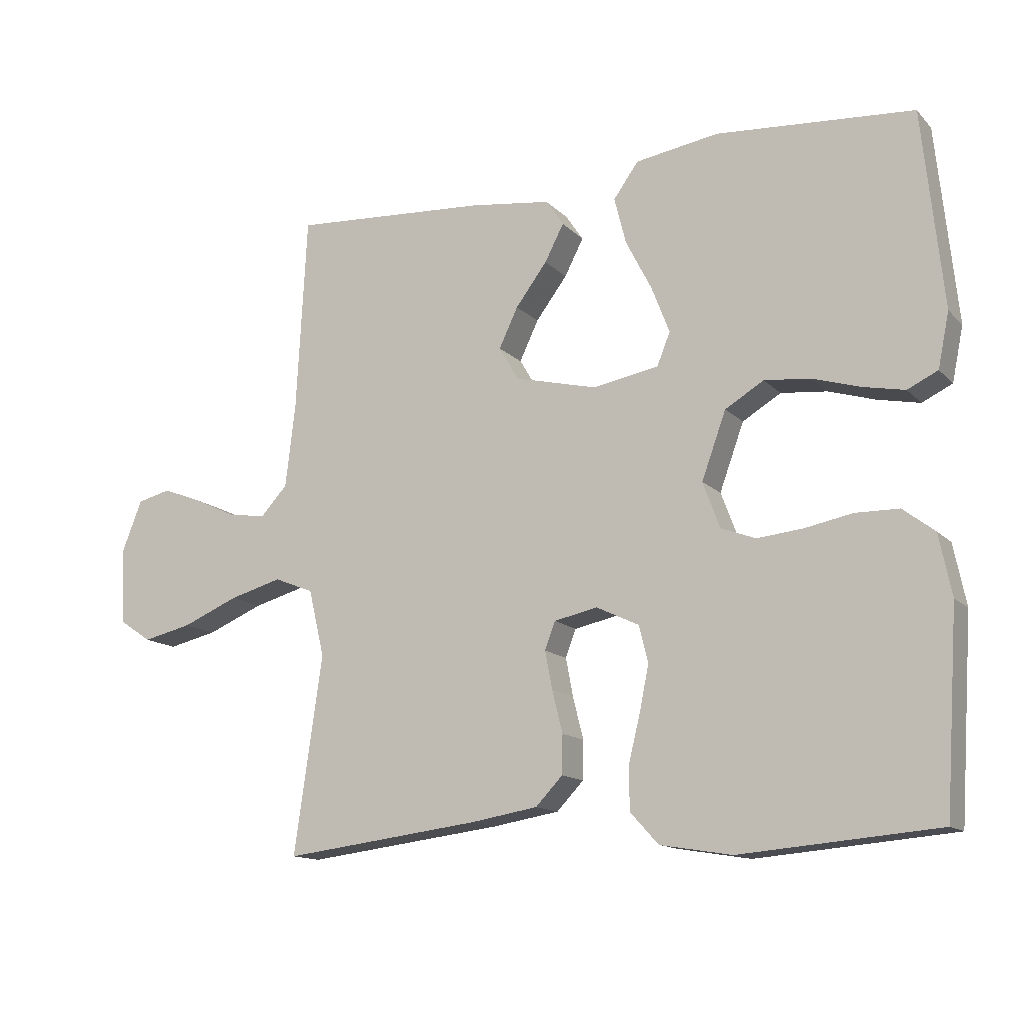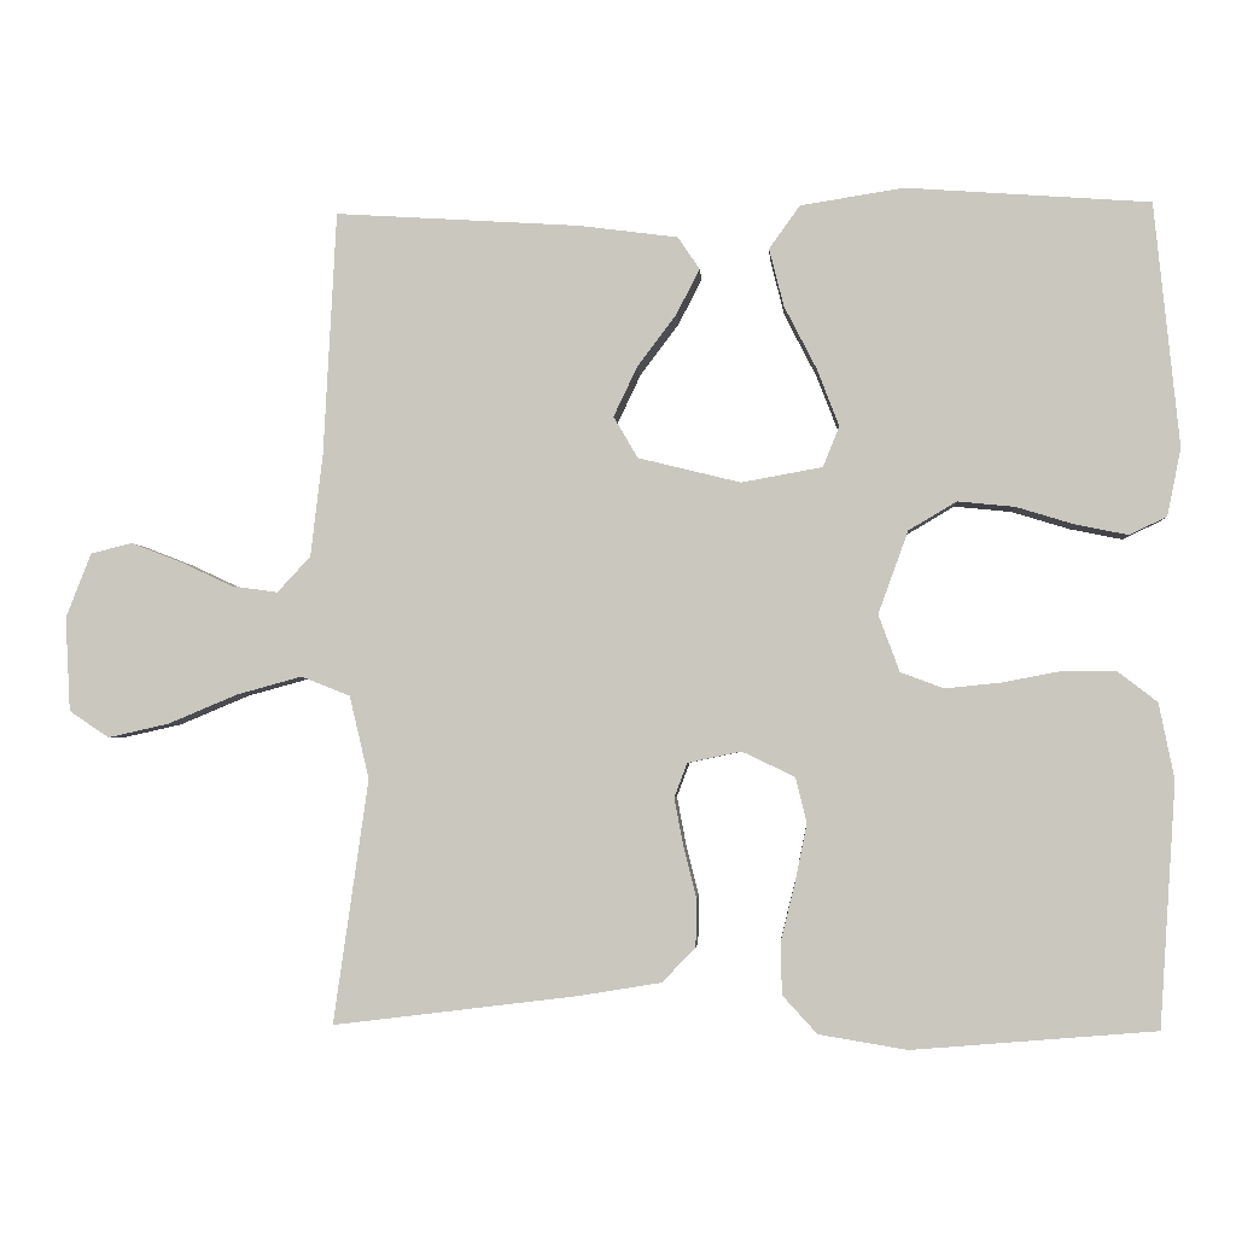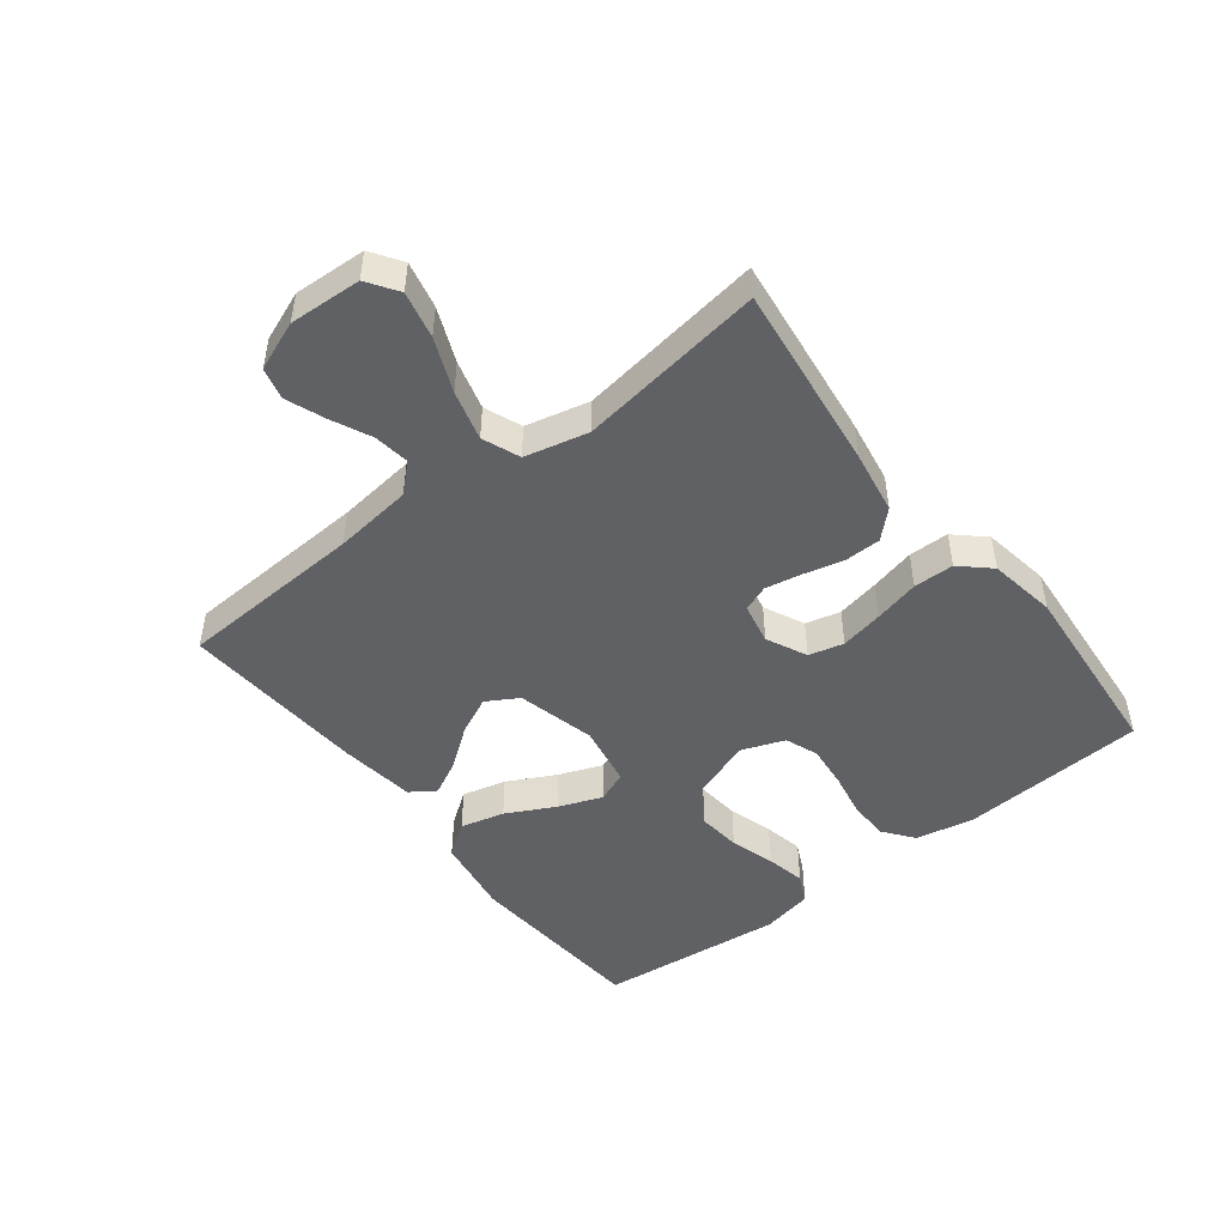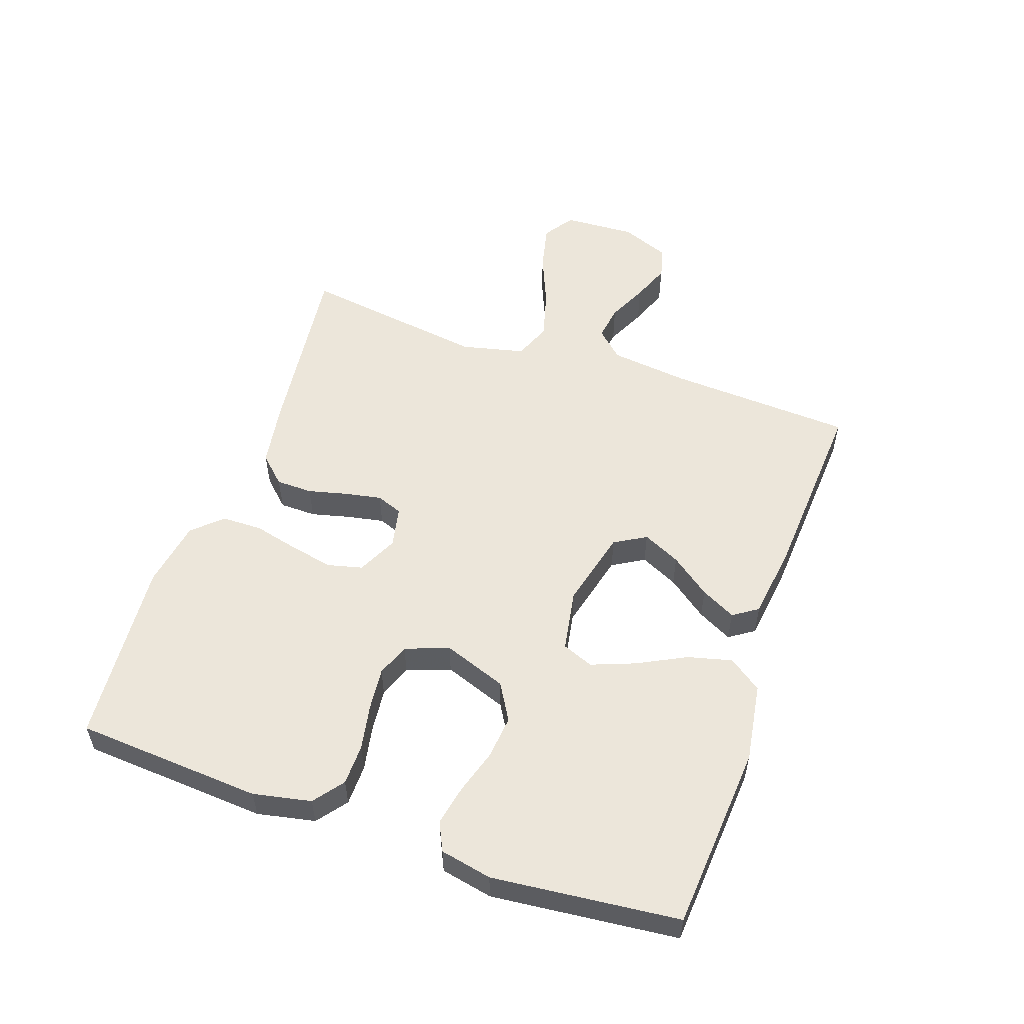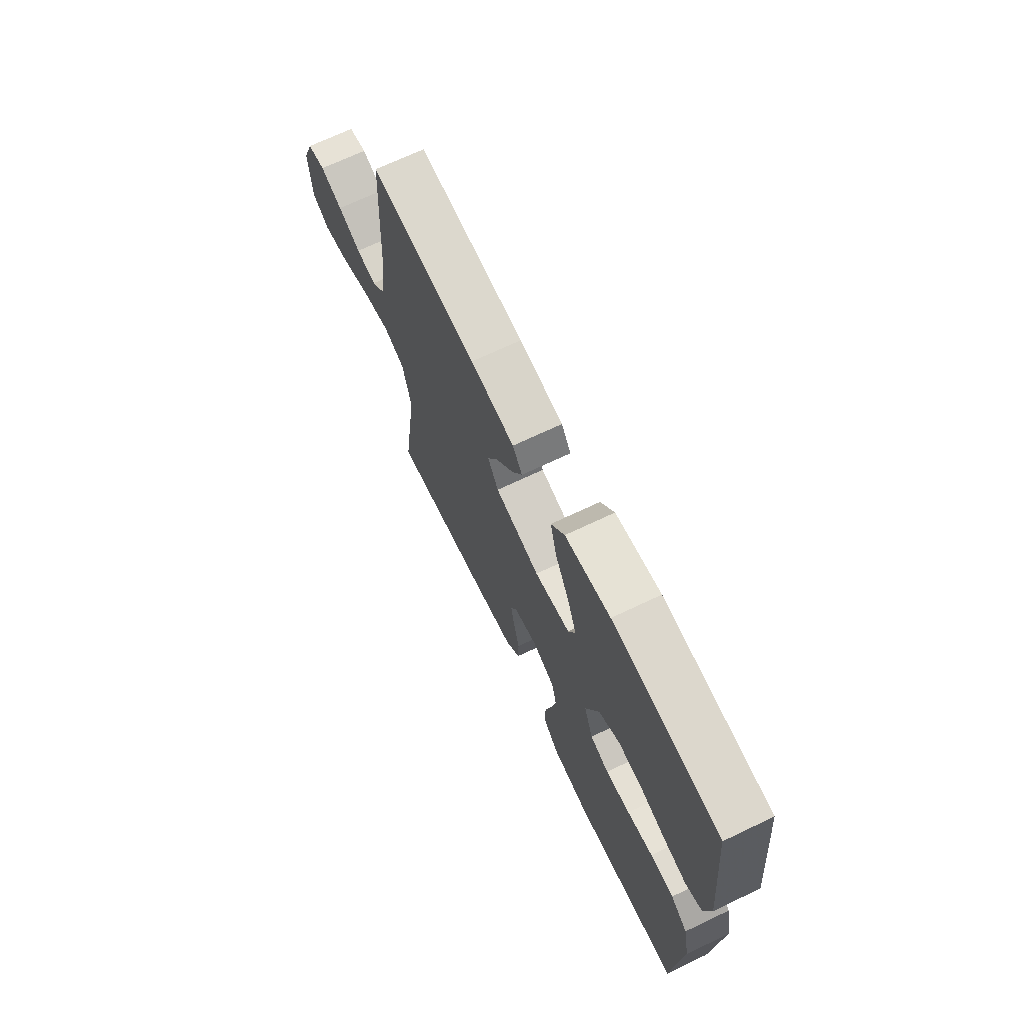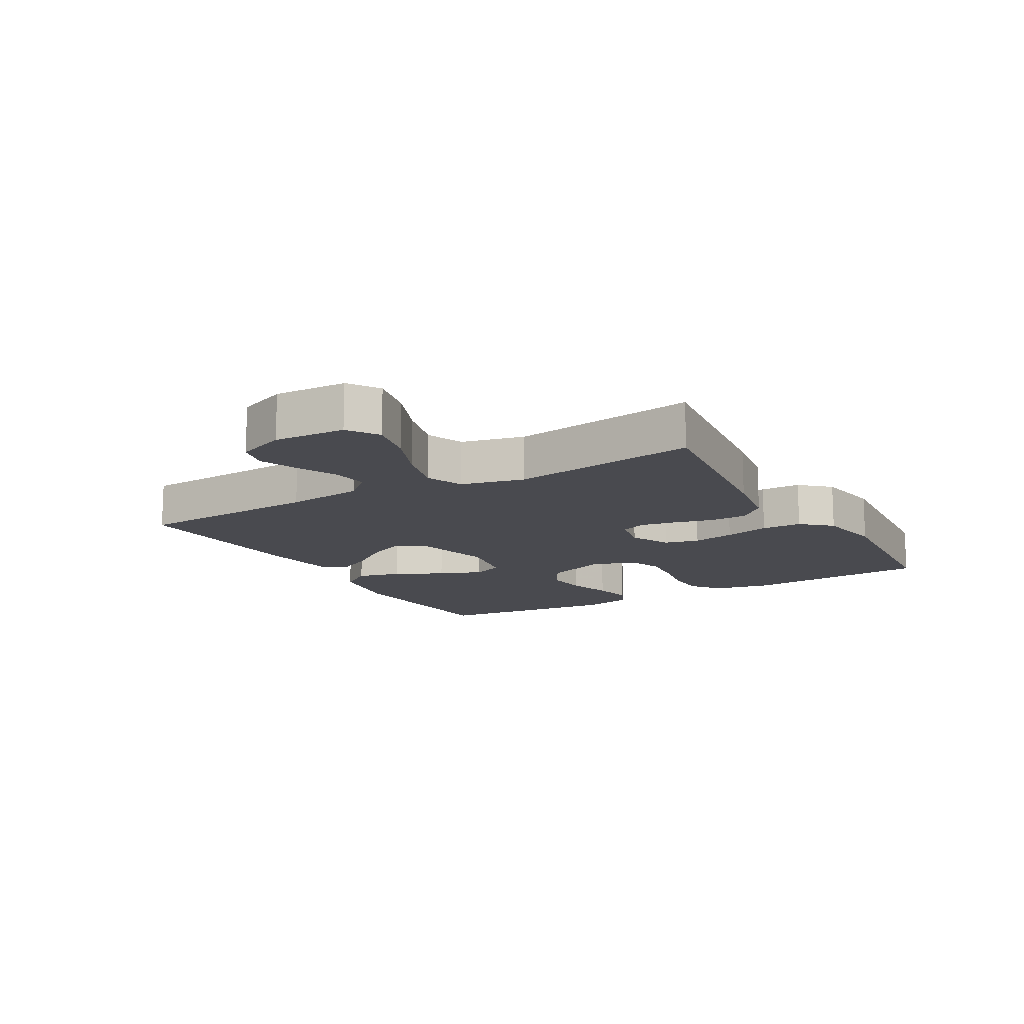
<metadata>
{"format":"obj","ext":"obj","renderer":"f3d","projection":"perspective","resolution":1024,"background":"white","views":[{"elev":-13.6,"azim":-153.3,"up":"+Z"},{"elev":-2.8,"azim":-175.9,"up":"+Z"},{"elev":-48.0,"azim":127.8,"up":"+Y"},{"elev":54.5,"azim":-70.8,"up":"+Y"},{"elev":69.5,"azim":-115.5,"up":"+Z"},{"elev":-13.6,"azim":120.1,"up":"+Y"}]}
</metadata>
<code>
v 0.5 0.07 -0.5
v 0.2 0.07 -0.463
v 0.097 0.07 -0.446
v 0.056 0.07 -0.403
v 0.055 0.07 -0.344
v 0.071 0.07 -0.28
v 0.082 0.07 -0.222
v 0.066 0.07 -0.18
v 0 0.07 -0.166
v -0.065 0.07 -0.197
v -0.079 0.07 -0.253
v -0.065 0.07 -0.322
v -0.047 0.07 -0.395
v -0.048 0.07 -0.46
v -0.091 0.07 -0.507
v -0.2 0.07 -0.525
v -0.5 0.07 -0.5
v -0.52 0.07 -0.2
v -0.501 0.07 -0.107
v -0.453 0.07 -0.07
v -0.387 0.07 -0.069
v -0.314 0.07 -0.083
v -0.245 0.07 -0.09
v -0.192 0.07 -0.07
v -0.166 0.07 0
v -0.203 0.07 0.102
v -0.262 0.07 0.137
v -0.332 0.07 0.13
v -0.404 0.07 0.108
v -0.468 0.07 0.095
v -0.514 0.07 0.117
v -0.531 0.07 0.2
v -0.5 0.07 0.5
v -0.2 0.07 0.522
v -0.073 0.07 0.502
v -0.035 0.07 0.449
v -0.053 0.07 0.378
v -0.093 0.07 0.3
v -0.12 0.07 0.23
v -0.1 0.07 0.18
v 0 0.07 0.162
v 0.126 0.07 0.193
v 0.156 0.07 0.244
v 0.127 0.07 0.305
v 0.079 0.07 0.369
v 0.05 0.07 0.425
v 0.077 0.07 0.465
v 0.2 0.07 0.481
v 0.5 0.07 0.5
v 0.516 0.07 0.2
v 0.531 0.07 0.074
v 0.572 0.07 0.03
v 0.629 0.07 0.038
v 0.693 0.07 0.068
v 0.755 0.07 0.092
v 0.806 0.07 0.079
v 0.837 0.07 0
v 0.831 0.07 -0.116
v 0.782 0.07 -0.149
v 0.707 0.07 -0.132
v 0.621 0.07 -0.096
v 0.541 0.07 -0.074
v 0.481 0.07 -0.098
v 0.457 0.07 -0.2
v 0.5 0 -0.5
v 0.2 0 -0.463
v 0.097 0 -0.446
v 0.056 0 -0.403
v 0.055 0 -0.344
v 0.071 0 -0.28
v 0.082 0 -0.222
v 0.066 0 -0.18
v 0 0 -0.166
v -0.065 0 -0.197
v -0.079 0 -0.253
v -0.065 0 -0.322
v -0.047 0 -0.395
v -0.048 0 -0.46
v -0.091 0 -0.507
v -0.2 0 -0.525
v -0.5 0 -0.5
v -0.52 0 -0.2
v -0.501 0 -0.107
v -0.453 0 -0.07
v -0.387 0 -0.069
v -0.314 0 -0.083
v -0.245 0 -0.09
v -0.192 0 -0.07
v -0.166 0 0
v -0.203 0 0.102
v -0.262 0 0.137
v -0.332 0 0.13
v -0.404 0 0.108
v -0.468 0 0.095
v -0.514 0 0.117
v -0.531 0 0.2
v -0.5 0 0.5
v -0.2 0 0.522
v -0.073 0 0.502
v -0.035 0 0.449
v -0.053 0 0.378
v -0.093 0 0.3
v -0.12 0 0.23
v -0.1 0 0.18
v 0 0 0.162
v 0.126 0 0.193
v 0.156 0 0.244
v 0.127 0 0.305
v 0.079 0 0.369
v 0.05 0 0.425
v 0.077 0 0.465
v 0.2 0 0.481
v 0.5 0 0.5
v 0.516 0 0.2
v 0.531 0 0.074
v 0.572 0 0.03
v 0.629 0 0.038
v 0.693 0 0.068
v 0.755 0 0.092
v 0.806 0 0.079
v 0.837 0 0
v 0.831 0 -0.116
v 0.782 0 -0.149
v 0.707 0 -0.132
v 0.621 0 -0.096
v 0.541 0 -0.074
v 0.481 0 -0.098
v 0.457 0 -0.2
f 58 59 60 61
f 58 61 62
f 57 58 62
f 56 57 62
f 53 54 55 56
f 53 56 62 63
f 47 48 49 50
f 47 50 51
f 44 45 46 47
f 43 44 47 51
f 42 43 51 52
f 35 36 37 38
f 35 38 39
f 34 35 39
f 33 34 39
f 32 33 39 40
f 28 29 30 31
f 27 28 31 32
f 19 20 21 22
f 19 22 23
f 18 19 23
f 17 18 23 24
f 15 16 17 24
f 12 13 14 15
f 11 12 15 24
f 3 4 5 6
f 3 6 7
f 64 1 2 3
f 63 64 3 7
f 52 53 63 7
f 41 42 52 7
f 27 32 40 41
f 26 27 41
f 25 26 41
f 10 11 24 25
f 9 10 25 41
f 8 9 41
f 7 8 41
f 125 124 123 122
f 126 125 122
f 126 122 121
f 126 121 120
f 120 119 118 117
f 127 126 120 117
f 114 113 112 111
f 115 114 111
f 111 110 109 108
f 115 111 108 107
f 116 115 107 106
f 102 101 100 99
f 103 102 99
f 103 99 98
f 103 98 97
f 104 103 97 96
f 95 94 93 92
f 96 95 92 91
f 86 85 84 83
f 87 86 83
f 87 83 82
f 88 87 82 81
f 88 81 80 79
f 79 78 77 76
f 88 79 76 75
f 70 69 68 67
f 71 70 67
f 67 66 65 128
f 71 67 128 127
f 71 127 117 116
f 71 116 106 105
f 105 104 96 91
f 105 91 90
f 105 90 89
f 89 88 75 74
f 105 89 74 73
f 105 73 72
f 105 72 71
f 1 65 66 2
f 2 66 67 3
f 3 67 68 4
f 4 68 69 5
f 5 69 70 6
f 6 70 71 7
f 7 71 72 8
f 8 72 73 9
f 9 73 74 10
f 10 74 75 11
f 11 75 76 12
f 12 76 77 13
f 13 77 78 14
f 14 78 79 15
f 15 79 80 16
f 16 80 81 17
f 17 81 82 18
f 18 82 83 19
f 19 83 84 20
f 20 84 85 21
f 21 85 86 22
f 22 86 87 23
f 23 87 88 24
f 24 88 89 25
f 25 89 90 26
f 26 90 91 27
f 27 91 92 28
f 28 92 93 29
f 29 93 94 30
f 30 94 95 31
f 31 95 96 32
f 32 96 97 33
f 33 97 98 34
f 34 98 99 35
f 35 99 100 36
f 36 100 101 37
f 37 101 102 38
f 38 102 103 39
f 39 103 104 40
f 40 104 105 41
f 41 105 106 42
f 42 106 107 43
f 43 107 108 44
f 44 108 109 45
f 45 109 110 46
f 46 110 111 47
f 47 111 112 48
f 48 112 113 49
f 49 113 114 50
f 50 114 115 51
f 51 115 116 52
f 52 116 117 53
f 53 117 118 54
f 54 118 119 55
f 55 119 120 56
f 56 120 121 57
f 57 121 122 58
f 58 122 123 59
f 59 123 124 60
f 60 124 125 61
f 61 125 126 62
f 62 126 127 63
f 63 127 128 64
f 64 128 65 1

</code>
